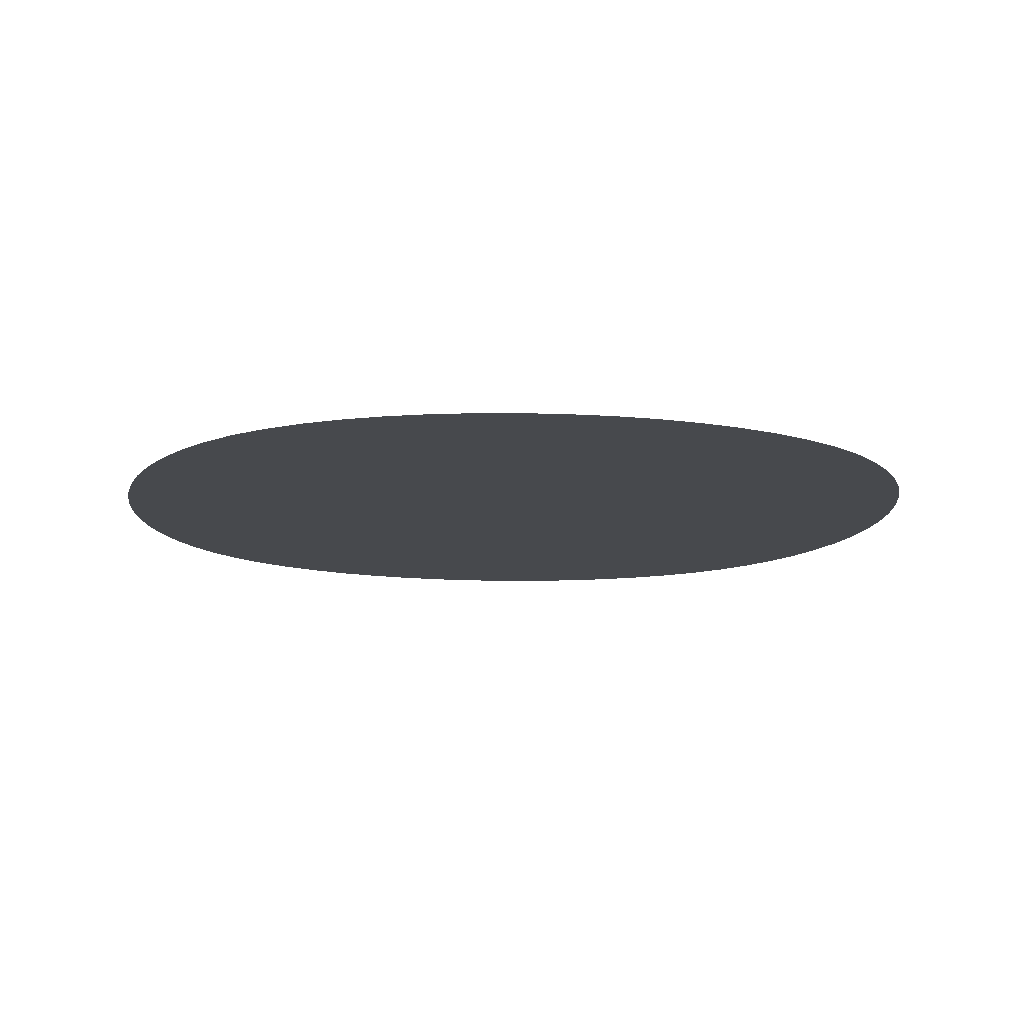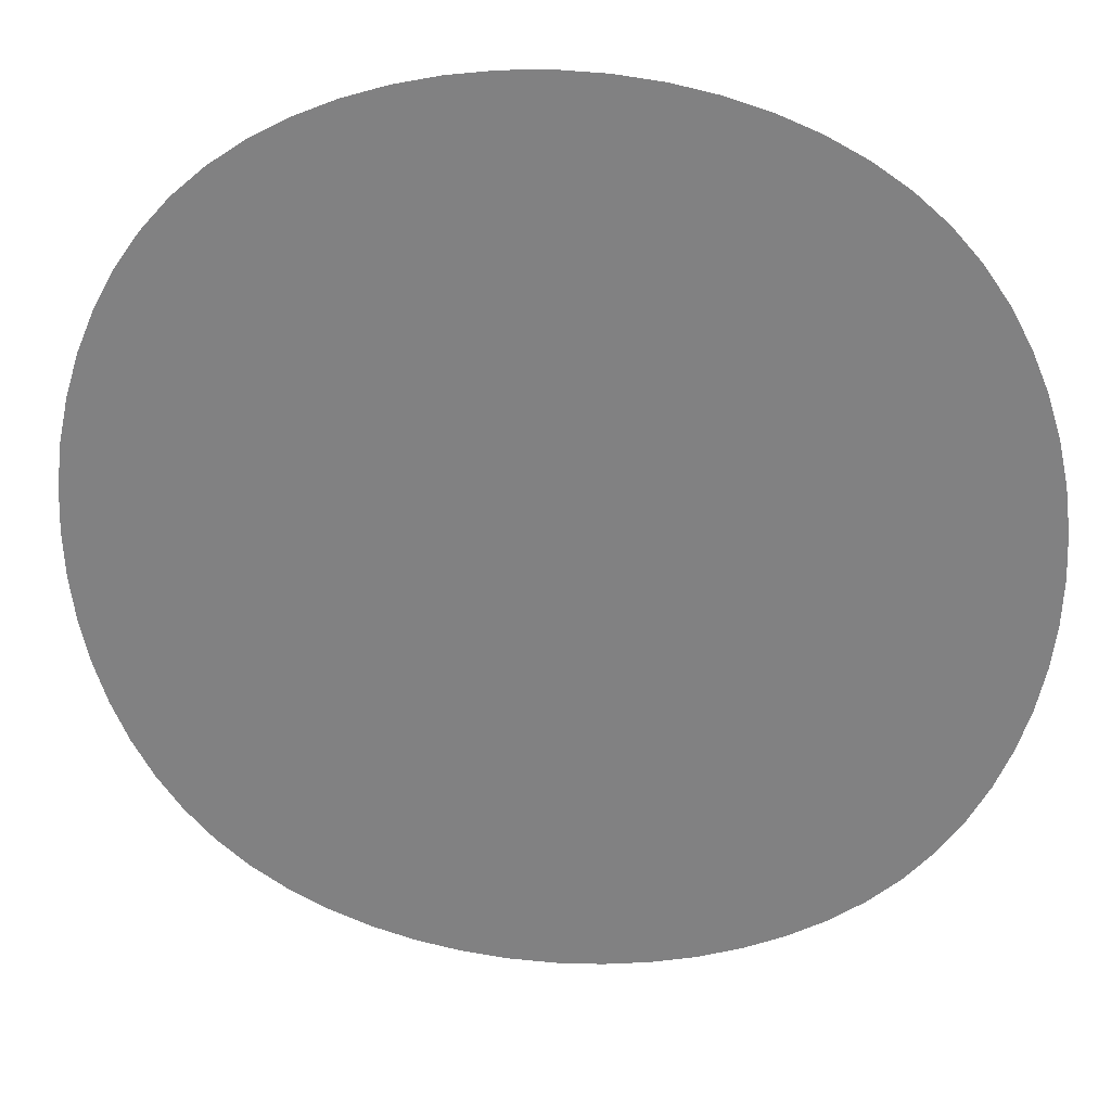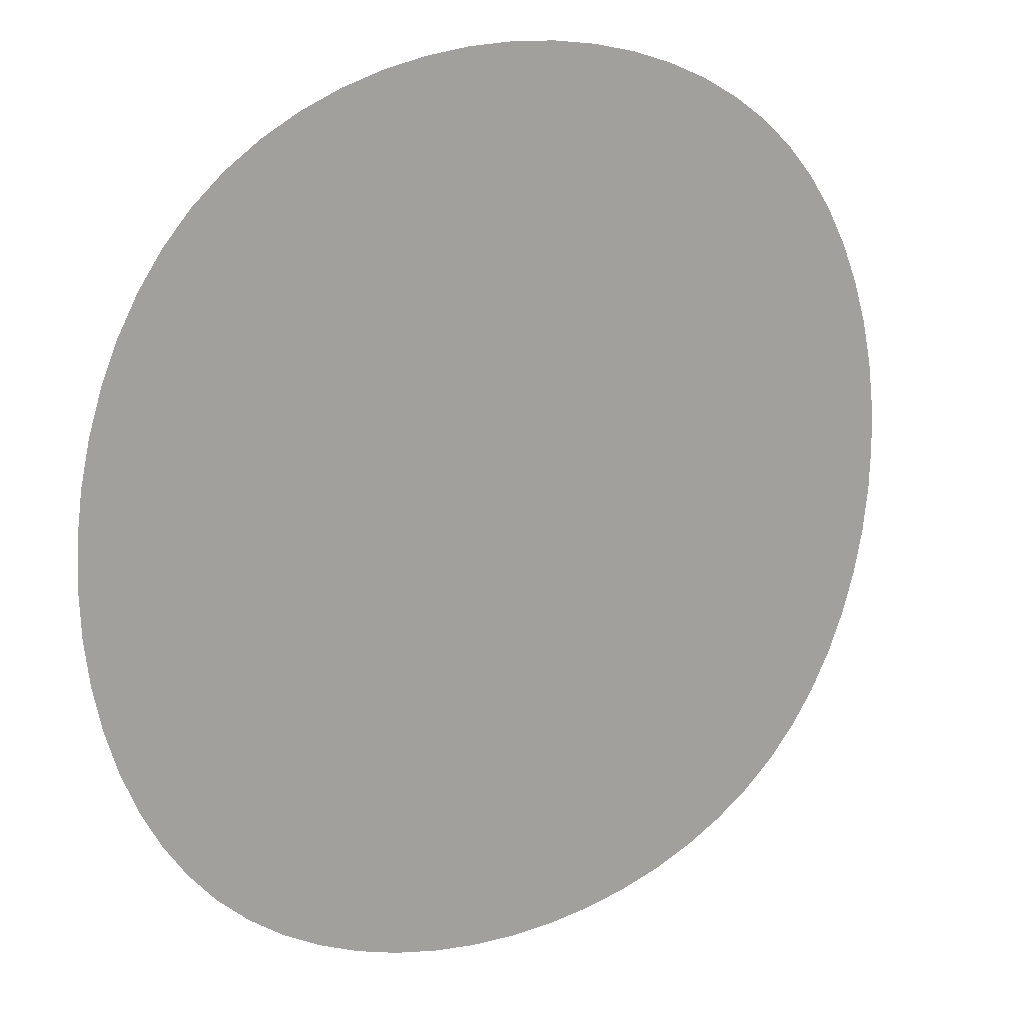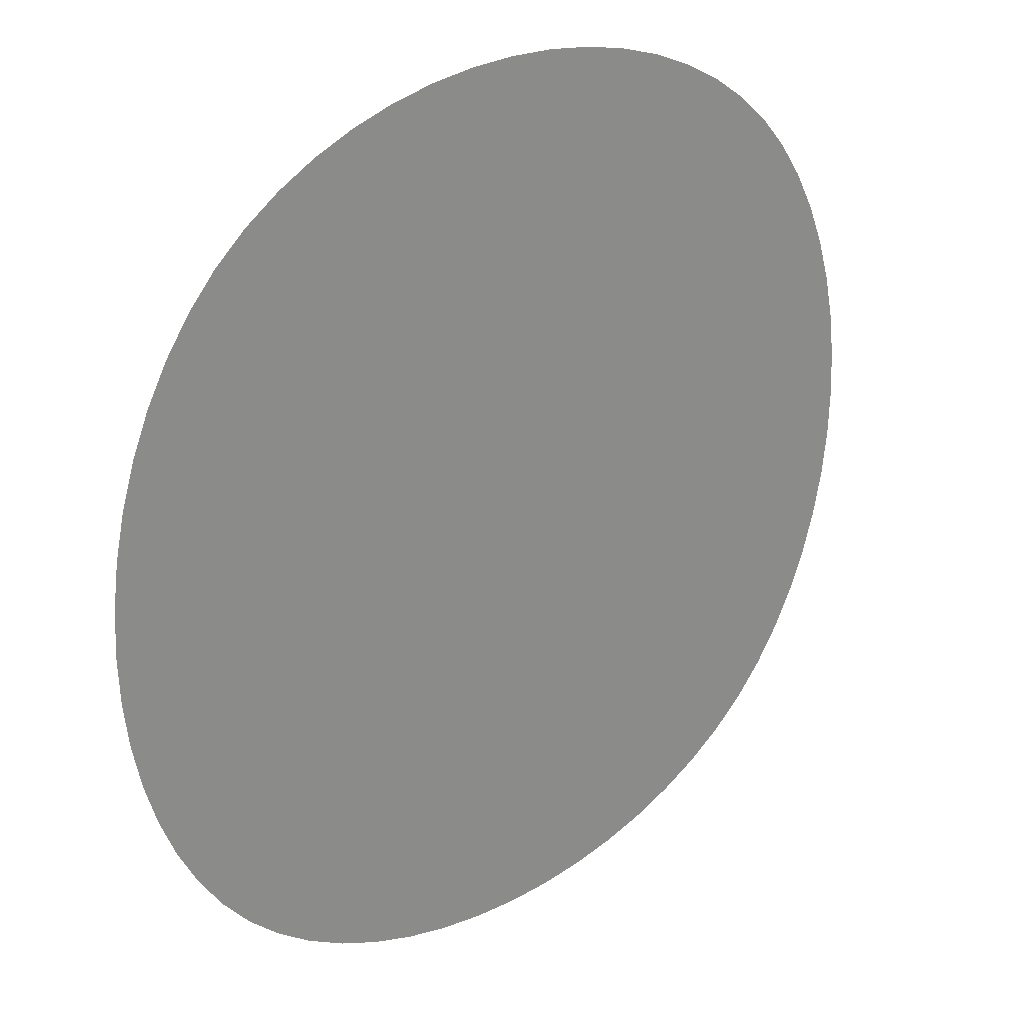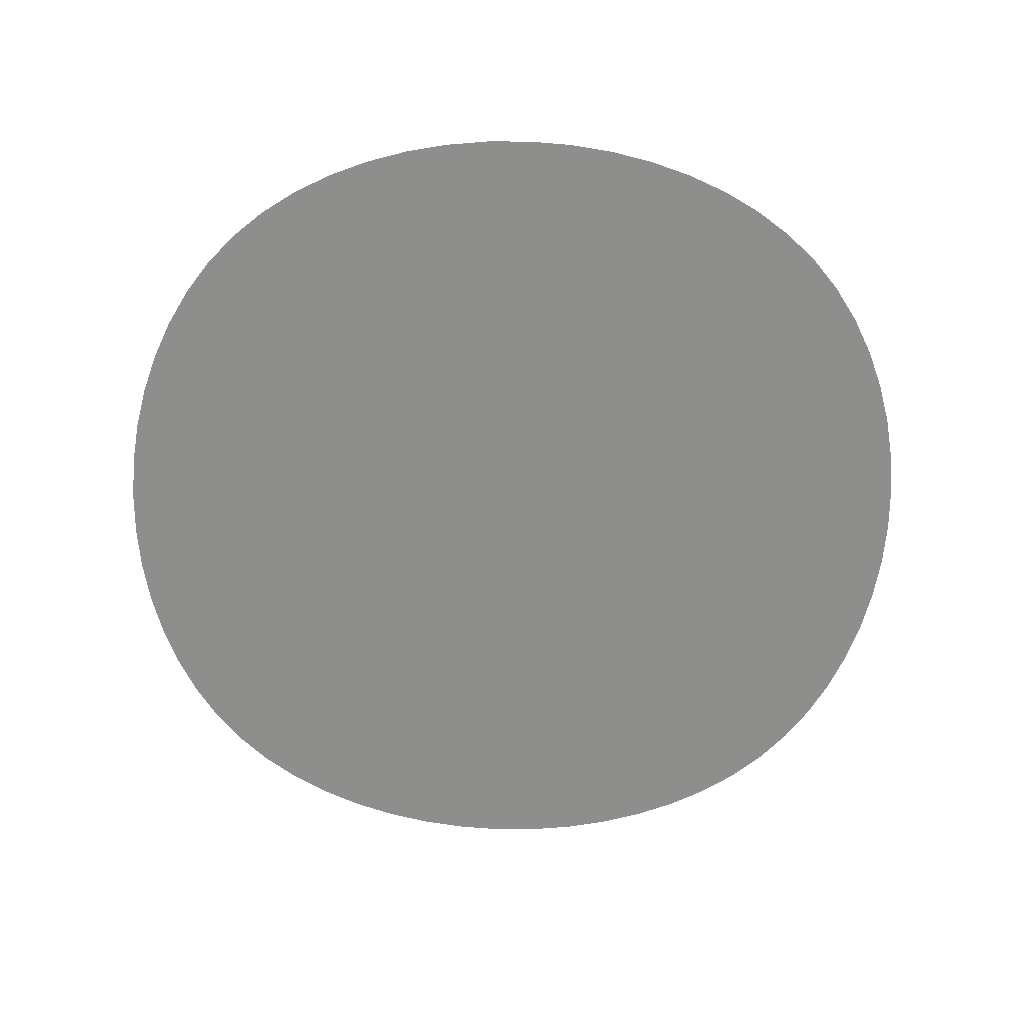
<metadata>
{"format":"obj","ext":"obj","renderer":"f3d","projection":"perspective","resolution":1024,"background":"white","views":[{"elev":-12.4,"azim":173.0,"up":"+Y"},{"elev":28.7,"azim":-174.3,"up":"+Z"},{"elev":16.7,"azim":147.6,"up":"+Z"},{"elev":25.7,"azim":-40.7,"up":"+Z"},{"elev":-64.9,"azim":87.5,"up":"+Y"}]}
</metadata>
<code>
o Plane
v 0 0 0
v 0 0 0.3407
v 0 0 0.6813
v 0 0 1.022
v 0 0 1.363
v 0 0 1.703
v 0 0 2.044
v 0 0 2.385
v 0.3407 0 0
v 0.6813 0 0
v 1.022 0 0
v 1.363 0 0
v 1.703 0 0
v 2.044 0 0
v 2.385 0 0
v 0 0 -0.3407
v 0 0 -0.6813
v 0 0 -1.022
v 0 0 -1.363
v 0 0 -1.703
v 0 0 -2.044
v 0 0 -2.385
v -0.3407 0 0
v -0.6813 0 0
v -1.022 0 0
v -1.363 0 0
v -1.703 0 0
v -2.044 0 0
v -2.385 0 0
v -0.3392 0 0.3392
v -0.3352 0 0.6784
v -0.3291 0 1.018
v -0.3211 0 1.357
v -0.3117 0 1.696
v -0.3012 0 2.035
v -0.2899 0 2.375
v -0.6784 0 0.3352
v -0.6704 0 0.6704
v -0.658 0 1.006
v -0.6417 0 1.34
v -0.6224 0 1.675
v -0.6008 0 2.01
v -0.5777 0 2.344
v -1.018 0 0.3291
v -1.006 0 0.658
v -0.9865 0 0.9865
v -0.9615 0 1.314
v -0.9314 0 1.642
v -0.8975 0 1.968
v -0.8611 0 2.295
v -1.357 0 0.3211
v -1.34 0 0.6417
v -1.314 0 0.9615
v -1.28 0 1.28
v -1.238 0 1.596
v -1.19 0 1.912
v -1.138 0 2.226
v -1.696 0 0.3117
v -1.675 0 0.6224
v -1.642 0 0.9314
v -1.596 0 1.238
v -1.54 0 1.54
v -1.476 0 1.84
v -1.406 0 2.138
v -2.035 0 0.3012
v -2.01 0 0.6008
v -1.968 0 0.8975
v -1.912 0 1.19
v -1.84 0 1.476
v -1.757 0 1.757
v -1.665 0 2.033
v -2.375 0 0.2899
v -2.344 0 0.5777
v -2.295 0 0.8611
v -2.226 0 1.138
v -2.138 0 1.406
v -2.033 0 1.665
v -1.914 0 1.914
v 0.3392 0 0.3392
v 0.6784 0 0.3352
v 1.018 0 0.3291
v 1.357 0 0.3211
v 1.696 0 0.3117
v 2.035 0 0.3012
v 2.375 0 0.2899
v 0.3352 0 0.6784
v 0.6704 0 0.6704
v 1.006 0 0.658
v 1.34 0 0.6417
v 1.675 0 0.6224
v 2.01 0 0.6008
v 2.344 0 0.5777
v 0.3291 0 1.018
v 0.658 0 1.006
v 0.9865 0 0.9865
v 1.314 0 0.9615
v 1.642 0 0.9314
v 1.968 0 0.8975
v 2.295 0 0.8611
v 0.3211 0 1.357
v 0.6417 0 1.34
v 0.9615 0 1.314
v 1.28 0 1.28
v 1.596 0 1.238
v 1.912 0 1.19
v 2.226 0 1.138
v 0.3117 0 1.696
v 0.6224 0 1.675
v 0.9314 0 1.642
v 1.238 0 1.596
v 1.54 0 1.54
v 1.84 0 1.476
v 2.138 0 1.406
v 0.3012 0 2.035
v 0.6008 0 2.01
v 0.8975 0 1.968
v 1.19 0 1.912
v 1.476 0 1.84
v 1.757 0 1.757
v 2.033 0 1.665
v 0.2899 0 2.375
v 0.5777 0 2.344
v 0.8611 0 2.295
v 1.138 0 2.226
v 1.406 0 2.138
v 1.665 0 2.033
v 1.914 0 1.914
v 0.3392 0 -0.3392
v 0.3352 0 -0.6784
v 0.3291 0 -1.018
v 0.3211 0 -1.357
v 0.3117 0 -1.696
v 0.3012 0 -2.035
v 0.2899 0 -2.375
v 0.6784 0 -0.3352
v 0.6704 0 -0.6704
v 0.658 0 -1.006
v 0.6417 0 -1.34
v 0.6224 0 -1.675
v 0.6008 0 -2.01
v 0.5777 0 -2.344
v 1.018 0 -0.3291
v 1.006 0 -0.658
v 0.9865 0 -0.9865
v 0.9615 0 -1.314
v 0.9314 0 -1.642
v 0.8975 0 -1.968
v 0.8611 0 -2.295
v 1.357 0 -0.3211
v 1.34 0 -0.6417
v 1.314 0 -0.9615
v 1.28 0 -1.28
v 1.238 0 -1.596
v 1.19 0 -1.912
v 1.138 0 -2.226
v 1.696 0 -0.3117
v 1.675 0 -0.6224
v 1.642 0 -0.9314
v 1.596 0 -1.238
v 1.54 0 -1.54
v 1.476 0 -1.84
v 1.406 0 -2.138
v 2.035 0 -0.3012
v 2.01 0 -0.6008
v 1.968 0 -0.8975
v 1.912 0 -1.19
v 1.84 0 -1.476
v 1.757 0 -1.757
v 1.665 0 -2.033
v 2.375 0 -0.2899
v 2.344 0 -0.5777
v 2.295 0 -0.8611
v 2.226 0 -1.138
v 2.138 0 -1.406
v 2.033 0 -1.665
v 1.914 0 -1.914
v -0.3392 0 -0.3392
v -0.6784 0 -0.3352
v -1.018 0 -0.3291
v -1.357 0 -0.3211
v -1.696 0 -0.3117
v -2.035 0 -0.3012
v -2.375 0 -0.2899
v -0.3352 0 -0.6784
v -0.6704 0 -0.6704
v -1.006 0 -0.658
v -1.34 0 -0.6417
v -1.675 0 -0.6224
v -2.01 0 -0.6008
v -2.344 0 -0.5777
v -0.3291 0 -1.018
v -0.658 0 -1.006
v -0.9865 0 -0.9865
v -1.314 0 -0.9615
v -1.642 0 -0.9314
v -1.968 0 -0.8975
v -2.295 0 -0.8611
v -0.3211 0 -1.357
v -0.6417 0 -1.34
v -0.9615 0 -1.314
v -1.28 0 -1.28
v -1.596 0 -1.238
v -1.912 0 -1.19
v -2.226 0 -1.138
v -0.3117 0 -1.696
v -0.6224 0 -1.675
v -0.9314 0 -1.642
v -1.238 0 -1.596
v -1.54 0 -1.54
v -1.84 0 -1.476
v -2.138 0 -1.406
v -0.3012 0 -2.035
v -0.6008 0 -2.01
v -0.8975 0 -1.968
v -1.19 0 -1.912
v -1.476 0 -1.84
v -1.757 0 -1.757
v -2.033 0 -1.665
v -0.2899 0 -2.375
v -0.5777 0 -2.344
v -0.8611 0 -2.295
v -1.138 0 -2.226
v -1.406 0 -2.138
v -1.665 0 -2.033
v -1.914 0 -1.914
v -2.157 0 -1.786
v -2.308 0 -1.569
v -2.435 0 -1.334
v -2.54 0 -1.084
v -2.621 0 -0.8234
v -2.679 0 -0.5538
v -2.714 0 -0.2783
v -2.725 0 0
v -2.714 0 0.2783
v -2.679 0 0.5538
v -2.621 0 0.8234
v -2.54 0 1.084
v -2.435 0 1.334
v -2.308 0 1.569
v -2.157 0 1.786
v -1.786 0 2.157
v -1.569 0 2.308
v -1.334 0 2.435
v -1.084 0 2.54
v -0.8234 0 2.621
v -0.5538 0 2.679
v -0.2783 0 2.714
v 0 0 2.725
v 0.2783 0 2.714
v 0.5538 0 2.679
v 0.8234 0 2.621
v 1.084 0 2.54
v 1.334 0 2.435
v 1.569 0 2.308
v 1.786 0 2.157
v 2.157 0 1.786
v 2.308 0 1.569
v 2.435 0 1.334
v 2.54 0 1.084
v 2.621 0 0.8234
v 2.679 0 0.5538
v 2.714 0 0.2783
v 2.725 0 0
v 2.714 0 -0.2783
v 2.679 0 -0.5538
v 2.621 0 -0.8234
v 2.54 0 -1.084
v 2.435 0 -1.334
v 2.308 0 -1.569
v 2.157 0 -1.786
v 1.786 0 -2.157
v 1.569 0 -2.308
v 1.334 0 -2.435
v 1.084 0 -2.54
v 0.8234 0 -2.621
v 0.5538 0 -2.679
v 0.2783 0 -2.714
v 0 0 -2.725
v -0.2783 0 -2.714
v -0.5538 0 -2.679
v -0.8234 0 -2.621
v -1.084 0 -2.54
v -1.334 0 -2.435
v -1.569 0 -2.308
v -1.786 0 -2.157
v -1.983 0 1.983
v 1.983 0 1.983
v -1.983 0 -1.983
v 1.983 0 -1.983
f 1 30 2
f 2 31 3
f 3 32 4
f 4 33 5
f 5 34 6
f 6 35 7
f 7 36 8
f 8 247 248
f 23 37 30
f 30 38 31
f 31 39 32
f 32 40 33
f 33 41 34
f 34 42 35
f 35 43 36
f 36 246 247
f 24 44 37
f 37 45 38
f 38 46 39
f 39 47 40
f 40 48 41
f 41 49 42
f 42 50 43
f 43 245 246
f 25 51 44
f 44 52 45
f 45 53 46
f 46 54 47
f 47 55 48
f 48 56 49
f 49 57 50
f 50 244 245
f 26 58 51
f 51 59 52
f 52 60 53
f 53 61 54
f 54 62 55
f 55 63 56
f 56 64 57
f 57 243 244
f 27 65 58
f 58 66 59
f 59 67 60
f 60 68 61
f 61 69 62
f 62 70 63
f 63 71 64
f 64 242 243
f 28 72 65
f 65 73 66
f 66 74 67
f 67 75 68
f 68 76 69
f 69 77 70
f 70 78 71
f 71 241 242
f 29 234 72
f 72 235 73
f 73 236 74
f 74 237 75
f 75 238 76
f 76 239 77
f 77 240 78
f 78 286 241
f 1 79 9
f 9 80 10
f 10 81 11
f 11 82 12
f 12 83 13
f 13 84 14
f 14 85 15
f 15 262 263
f 2 86 79
f 79 87 80
f 80 88 81
f 81 89 82
f 82 90 83
f 83 91 84
f 84 92 85
f 85 261 262
f 3 93 86
f 86 94 87
f 87 95 88
f 88 96 89
f 89 97 90
f 90 98 91
f 91 99 92
f 92 260 261
f 4 100 93
f 93 101 94
f 94 102 95
f 95 103 96
f 96 104 97
f 97 105 98
f 98 106 99
f 99 259 260
f 5 107 100
f 100 108 101
f 101 109 102
f 102 110 103
f 103 111 104
f 104 112 105
f 105 113 106
f 106 258 259
f 6 114 107
f 107 115 108
f 108 116 109
f 109 117 110
f 110 118 111
f 111 119 112
f 112 120 113
f 113 257 258
f 7 121 114
f 114 122 115
f 115 123 116
f 116 124 117
f 117 125 118
f 118 126 119
f 119 127 120
f 120 256 257
f 8 249 121
f 121 250 122
f 122 251 123
f 123 252 124
f 124 253 125
f 125 254 126
f 126 255 127
f 127 287 256
f 1 128 16
f 16 129 17
f 17 130 18
f 18 131 19
f 19 132 20
f 20 133 21
f 21 134 22
f 22 277 278
f 9 135 128
f 128 136 129
f 129 137 130
f 130 138 131
f 131 139 132
f 132 140 133
f 133 141 134
f 134 276 277
f 10 142 135
f 135 143 136
f 136 144 137
f 137 145 138
f 138 146 139
f 139 147 140
f 140 148 141
f 141 275 276
f 11 149 142
f 142 150 143
f 143 151 144
f 144 152 145
f 145 153 146
f 146 154 147
f 147 155 148
f 148 274 275
f 12 156 149
f 149 157 150
f 150 158 151
f 151 159 152
f 152 160 153
f 153 161 154
f 154 162 155
f 155 273 274
f 13 163 156
f 156 164 157
f 157 165 158
f 158 166 159
f 159 167 160
f 160 168 161
f 161 169 162
f 162 272 273
f 14 170 163
f 163 171 164
f 164 172 165
f 165 173 166
f 166 174 167
f 167 175 168
f 168 176 169
f 169 271 272
f 15 264 170
f 170 265 171
f 171 266 172
f 172 267 173
f 173 268 174
f 174 269 175
f 175 270 176
f 176 289 271
f 1 177 23
f 23 178 24
f 24 179 25
f 25 180 26
f 26 181 27
f 27 182 28
f 28 183 29
f 29 232 233
f 16 184 177
f 177 185 178
f 178 186 179
f 179 187 180
f 180 188 181
f 181 189 182
f 182 190 183
f 183 231 232
f 17 191 184
f 184 192 185
f 185 193 186
f 186 194 187
f 187 195 188
f 188 196 189
f 189 197 190
f 190 230 231
f 18 198 191
f 191 199 192
f 192 200 193
f 193 201 194
f 194 202 195
f 195 203 196
f 196 204 197
f 197 229 230
f 19 205 198
f 198 206 199
f 199 207 200
f 200 208 201
f 201 209 202
f 202 210 203
f 203 211 204
f 204 228 229
f 20 212 205
f 205 213 206
f 206 214 207
f 207 215 208
f 208 216 209
f 209 217 210
f 210 218 211
f 211 227 228
f 21 219 212
f 212 220 213
f 213 221 214
f 214 222 215
f 215 223 216
f 216 224 217
f 217 225 218
f 218 226 227
f 22 279 219
f 219 280 220
f 220 281 221
f 221 282 222
f 222 283 223
f 223 284 224
f 224 285 225
f 225 288 226
f 1 23 30
f 2 30 31
f 3 31 32
f 4 32 33
f 5 33 34
f 6 34 35
f 7 35 36
f 8 36 247
f 23 24 37
f 30 37 38
f 31 38 39
f 32 39 40
f 33 40 41
f 34 41 42
f 35 42 43
f 36 43 246
f 24 25 44
f 37 44 45
f 38 45 46
f 39 46 47
f 40 47 48
f 41 48 49
f 42 49 50
f 43 50 245
f 25 26 51
f 44 51 52
f 45 52 53
f 46 53 54
f 47 54 55
f 48 55 56
f 49 56 57
f 50 57 244
f 26 27 58
f 51 58 59
f 52 59 60
f 53 60 61
f 54 61 62
f 55 62 63
f 56 63 64
f 57 64 243
f 27 28 65
f 58 65 66
f 59 66 67
f 60 67 68
f 61 68 69
f 62 69 70
f 63 70 71
f 64 71 242
f 28 29 72
f 65 72 73
f 66 73 74
f 67 74 75
f 68 75 76
f 69 76 77
f 70 77 78
f 71 78 241
f 29 233 234
f 72 234 235
f 73 235 236
f 74 236 237
f 75 237 238
f 76 238 239
f 77 239 240
f 78 240 286
f 1 2 79
f 9 79 80
f 10 80 81
f 11 81 82
f 12 82 83
f 13 83 84
f 14 84 85
f 15 85 262
f 2 3 86
f 79 86 87
f 80 87 88
f 81 88 89
f 82 89 90
f 83 90 91
f 84 91 92
f 85 92 261
f 3 4 93
f 86 93 94
f 87 94 95
f 88 95 96
f 89 96 97
f 90 97 98
f 91 98 99
f 92 99 260
f 4 5 100
f 93 100 101
f 94 101 102
f 95 102 103
f 96 103 104
f 97 104 105
f 98 105 106
f 99 106 259
f 5 6 107
f 100 107 108
f 101 108 109
f 102 109 110
f 103 110 111
f 104 111 112
f 105 112 113
f 106 113 258
f 6 7 114
f 107 114 115
f 108 115 116
f 109 116 117
f 110 117 118
f 111 118 119
f 112 119 120
f 113 120 257
f 7 8 121
f 114 121 122
f 115 122 123
f 116 123 124
f 117 124 125
f 118 125 126
f 119 126 127
f 120 127 256
f 8 248 249
f 121 249 250
f 122 250 251
f 123 251 252
f 124 252 253
f 125 253 254
f 126 254 255
f 127 255 287
f 1 9 128
f 16 128 129
f 17 129 130
f 18 130 131
f 19 131 132
f 20 132 133
f 21 133 134
f 22 134 277
f 9 10 135
f 128 135 136
f 129 136 137
f 130 137 138
f 131 138 139
f 132 139 140
f 133 140 141
f 134 141 276
f 10 11 142
f 135 142 143
f 136 143 144
f 137 144 145
f 138 145 146
f 139 146 147
f 140 147 148
f 141 148 275
f 11 12 149
f 142 149 150
f 143 150 151
f 144 151 152
f 145 152 153
f 146 153 154
f 147 154 155
f 148 155 274
f 12 13 156
f 149 156 157
f 150 157 158
f 151 158 159
f 152 159 160
f 153 160 161
f 154 161 162
f 155 162 273
f 13 14 163
f 156 163 164
f 157 164 165
f 158 165 166
f 159 166 167
f 160 167 168
f 161 168 169
f 162 169 272
f 14 15 170
f 163 170 171
f 164 171 172
f 165 172 173
f 166 173 174
f 167 174 175
f 168 175 176
f 169 176 271
f 15 263 264
f 170 264 265
f 171 265 266
f 172 266 267
f 173 267 268
f 174 268 269
f 175 269 270
f 176 270 289
f 1 16 177
f 23 177 178
f 24 178 179
f 25 179 180
f 26 180 181
f 27 181 182
f 28 182 183
f 29 183 232
f 16 17 184
f 177 184 185
f 178 185 186
f 179 186 187
f 180 187 188
f 181 188 189
f 182 189 190
f 183 190 231
f 17 18 191
f 184 191 192
f 185 192 193
f 186 193 194
f 187 194 195
f 188 195 196
f 189 196 197
f 190 197 230
f 18 19 198
f 191 198 199
f 192 199 200
f 193 200 201
f 194 201 202
f 195 202 203
f 196 203 204
f 197 204 229
f 19 20 205
f 198 205 206
f 199 206 207
f 200 207 208
f 201 208 209
f 202 209 210
f 203 210 211
f 204 211 228
f 20 21 212
f 205 212 213
f 206 213 214
f 207 214 215
f 208 215 216
f 209 216 217
f 210 217 218
f 211 218 227
f 21 22 219
f 212 219 220
f 213 220 221
f 214 221 222
f 215 222 223
f 216 223 224
f 217 224 225
f 218 225 226
f 22 278 279
f 219 279 280
f 220 280 281
f 221 281 282
f 222 282 283
f 223 283 284
f 224 284 285
f 225 285 288

</code>
